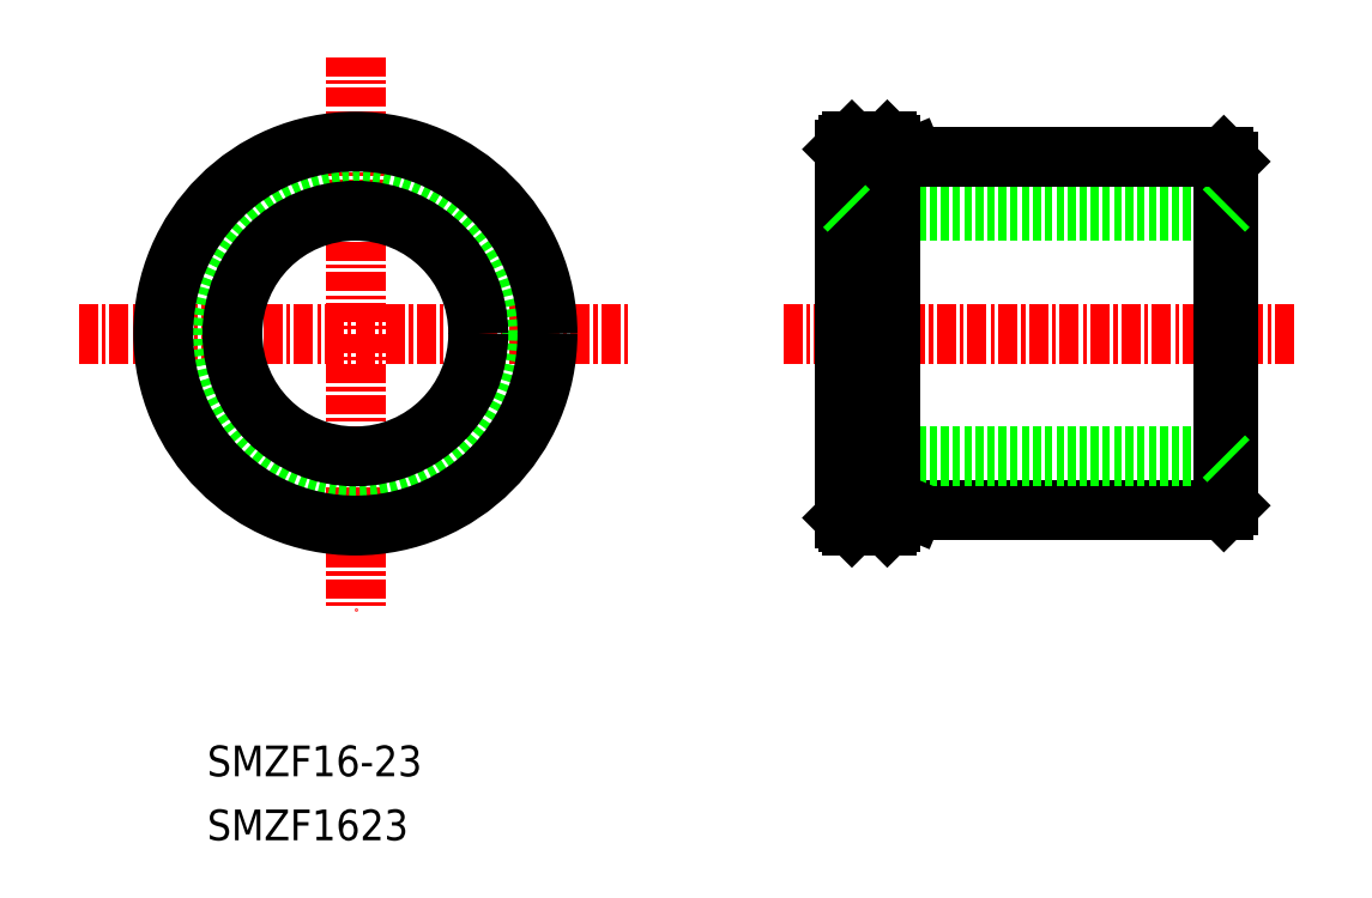
<metadata>
{"format":"dxf","ext":"dxf","renderer":"ezdxf+matplotlib","layout":"modelspace","background":"white","min_lineweight":24,"dpi":150}
</metadata>
<code>
0
SECTION
2
ENTITIES
0
TEXT
8
0
10
10
20
10
30
0
40
2
1
SMZF1623
0
TEXT
8
0
10
10
20
14.17
30
0
40
2
1
SMZF16-23
0
LINE
8
CENTER
10
47.47
20
42.99
30
0
11
80.91
21
42.99
31
0
0
LINE
8
0
10
51.75
20
50.99
30
0
11
76.15
21
50.99
31
0
0
LINE
8
0
10
55.95
20
31.49
30
0
11
76.15
21
31.49
31
0
0
LINE
8
0
10
51.75
20
34.99
30
0
11
76.15
21
34.99
31
0
0
LINE
8
0
10
51.75
20
55.29
30
0
11
51.75
21
30.69
31
0
0
ARC
8
0
10
54.75
20
31.69
30
0
40
0.3
50
90
51
180
0
LINE
8
0
10
54.45
20
30.69
30
0
11
54.45
21
55.29
31
0
0
LINE
8
0
10
51.95
20
30.49
30
0
11
51.45
21
30.99
31
0
0
LINE
8
0
10
51.45
20
30.36
30
0
11
51.45
21
30.36
31
0
0
LINE
8
0
10
51.95
20
30.49
30
0
11
54.25
21
30.49
31
0
0
LINE
8
0
10
54.45
20
30.69
30
0
11
54.25
21
30.49
31
0
0
LINE
8
0
10
51.75
20
34.99
30
0
11
51.45
21
34.69
31
0
0
LINE
8
0
10
54.75
20
31.99
30
0
11
55.95
21
31.49
31
0
0
LINE
8
0
10
51.45
20
54.99
30
0
11
51.45
21
30.99
31
0
0
LINE
8
0
10
51.75
20
50.99
30
0
11
51.45
21
51.29
31
0
0
LINE
8
0
10
51.95
20
55.49
30
0
11
51.45
21
54.99
31
0
0
LINE
8
0
10
51.95
20
55.49
30
0
11
54.25
21
55.49
31
0
0
LINE
8
0
10
54.45
20
55.29
30
0
11
54.25
21
55.49
31
0
0
LINE
8
0
10
76.15
20
54.49
30
0
11
76.15
21
42.99
31
0
0
LINE
8
0
10
76.45
20
51.29
30
0
11
76.45
21
42.99
31
0
0
LINE
8
0
10
76.45
20
34.69
30
0
11
76.45
21
42.99
31
0
0
LINE
8
0
10
76.15
20
31.49
30
0
11
76.15
21
42.99
31
0
0
LINE
8
0
10
76.45
20
31.79
30
0
11
76.45
21
34.69
31
0
0
LINE
8
0
10
76.45
20
34.69
30
0
11
76.15
21
34.99
31
0
0
LINE
8
0
10
76.45
20
31.79
30
0
11
76.15
21
31.49
31
0
0
LINE
8
0
10
76.45
20
54.19
30
0
11
76.45
21
51.29
31
0
0
LINE
8
0
10
76.45
20
51.29
30
0
11
76.15
21
50.99
31
0
0
LINE
8
0
10
73.95
20
53.99
30
0
11
73.95
21
53.97
31
0
0
LINE
8
0
10
76.45
20
54.19
30
0
11
76.15
21
54.49
31
0
0
LINE
8
CENTER
10
19.64
20
60.99
30
0
11
19.64
21
24.99
31
0
0
LINE
8
CENTER
10
1.642
20
42.99
30
0
11
37.64
21
42.99
31
0
0
LINE
8
0
10
54.75
20
53.99
30
0
11
55.95
21
54.49
31
0
0
ARC
8
0
10
54.75
20
54.29
30
0
40
0.3
50
180
51
270
0
LINE
8
0
10
55.95
20
54.49
30
0
11
76.15
21
54.49
31
0
0
CIRCLE
8
0
10
19.64
20
42.99
30
0
40
11.5
0
CIRCLE
8
0
10
19.64
20
42.99
30
0
40
8
0
CIRCLE
8
0
10
19.64
20
42.99
30
0
40
12.5
0
ENDSEC
0
EOF

</code>
